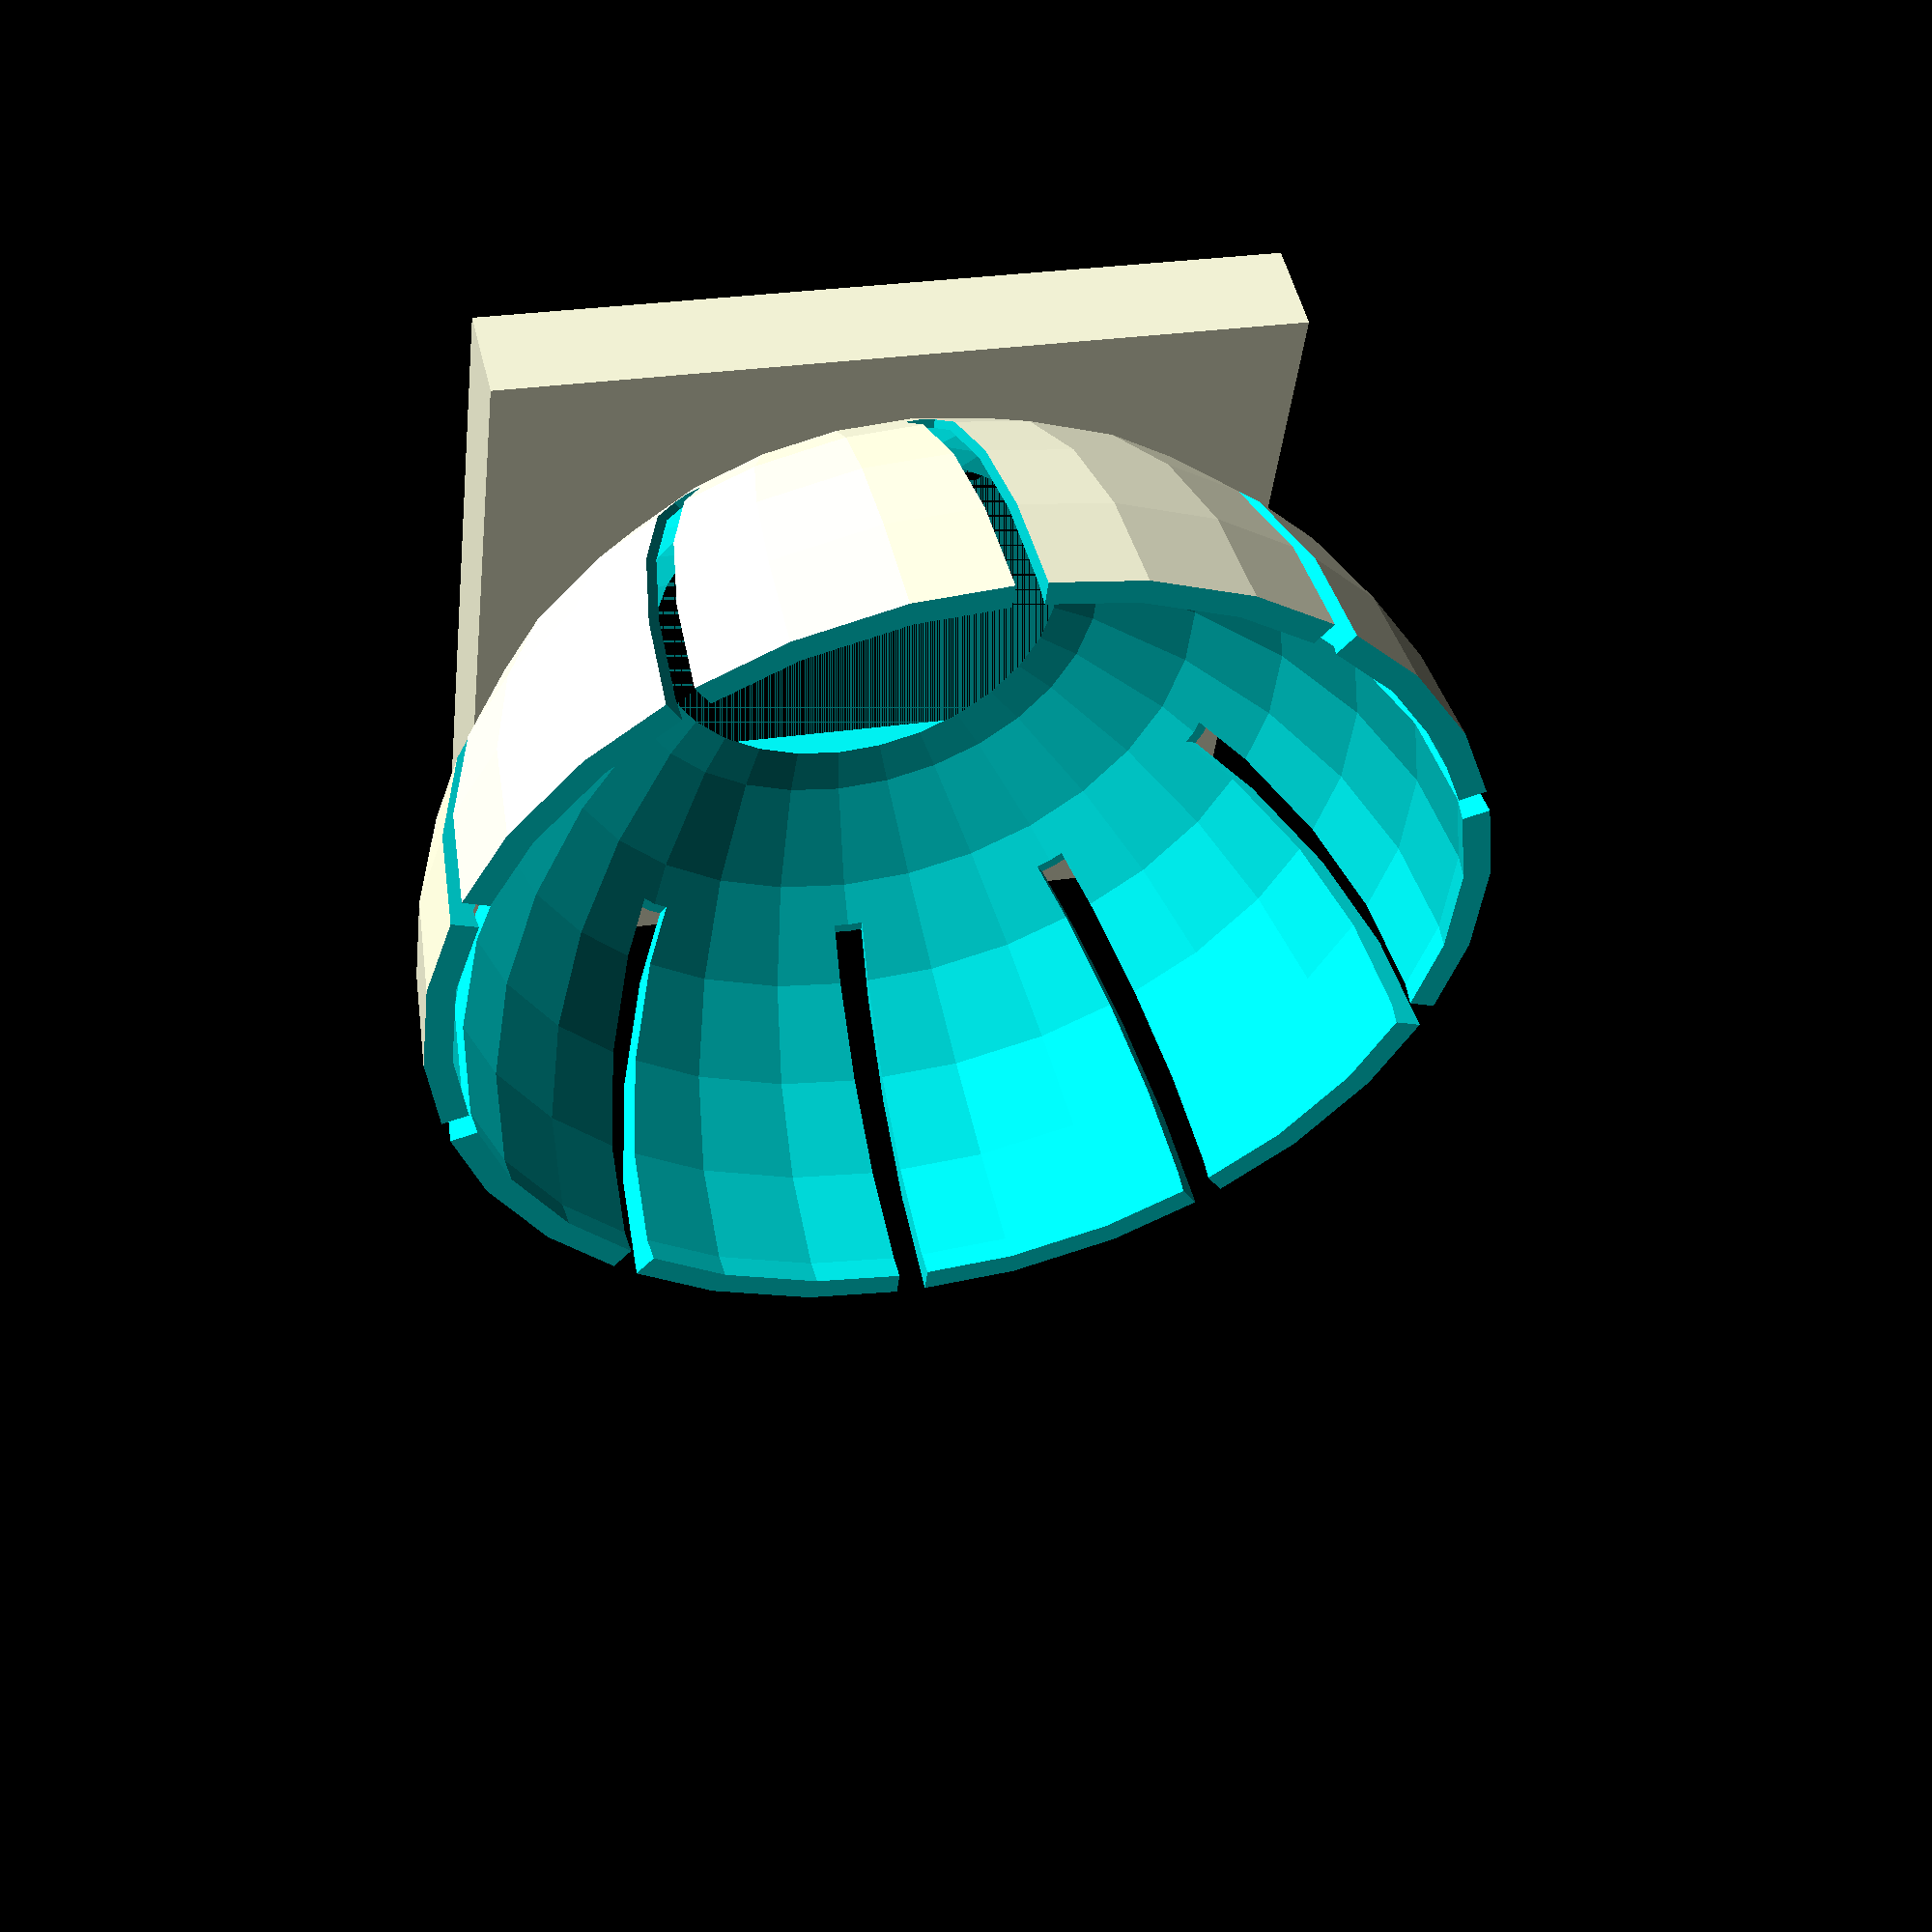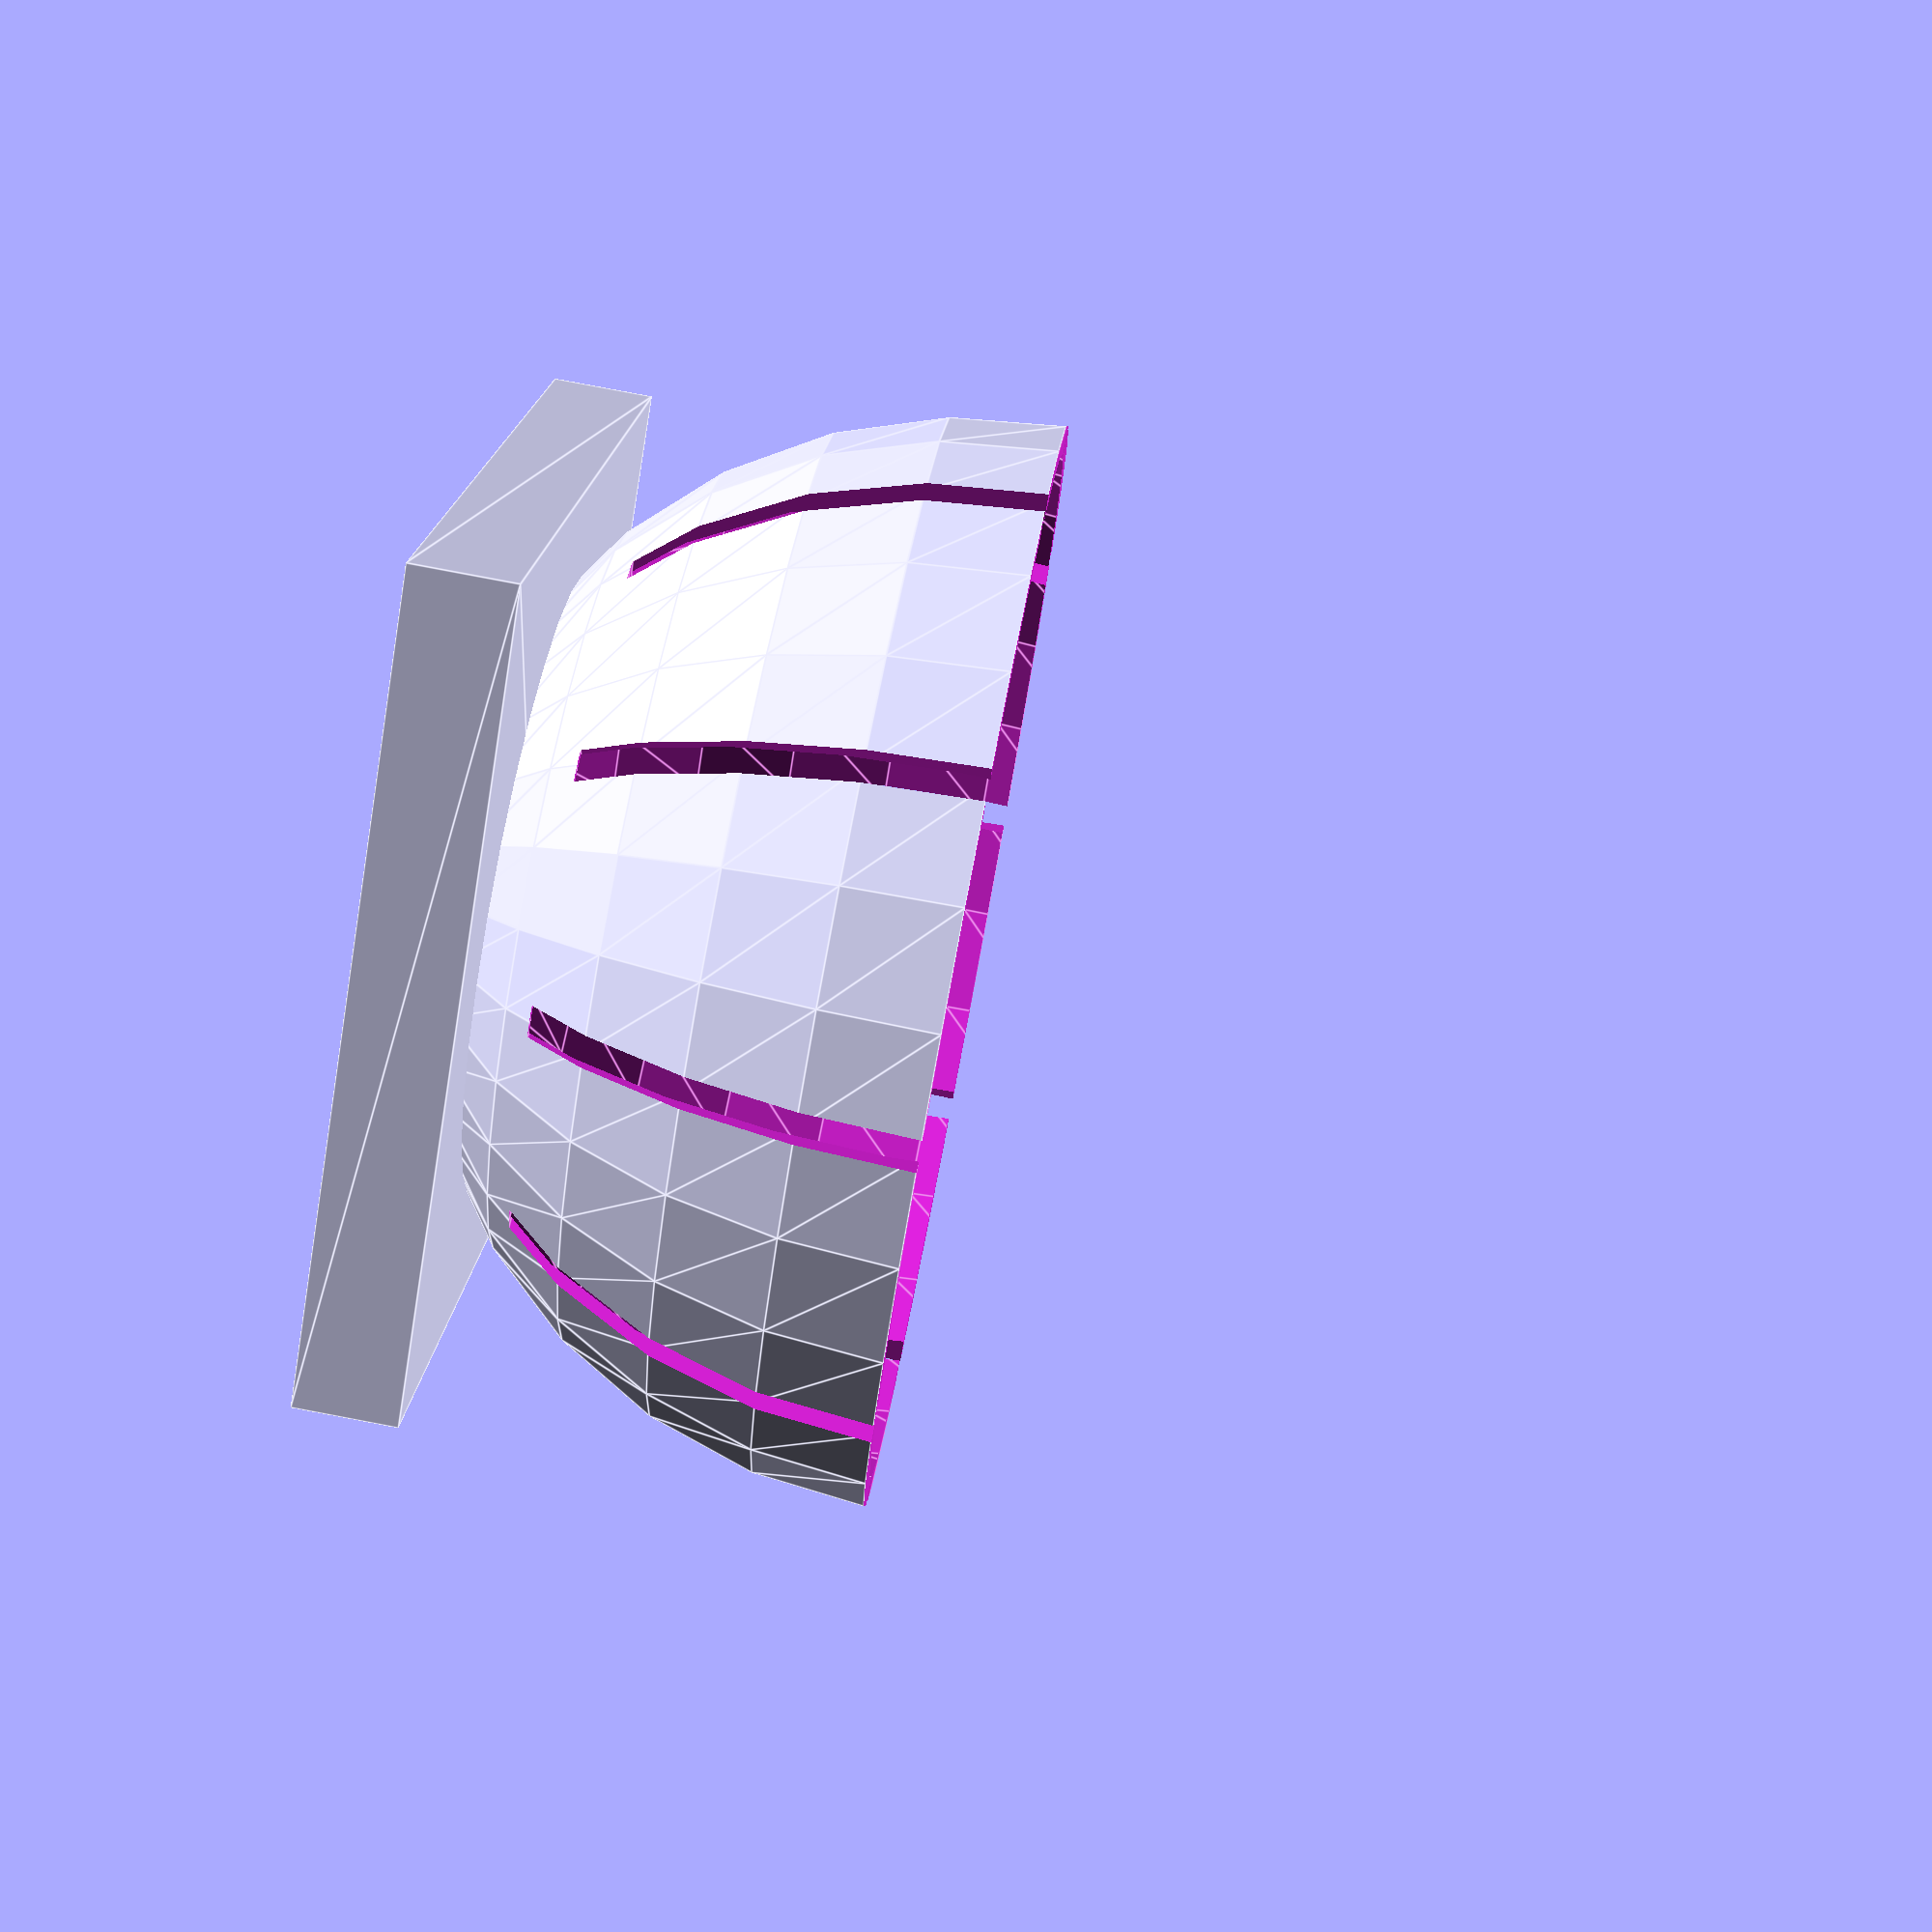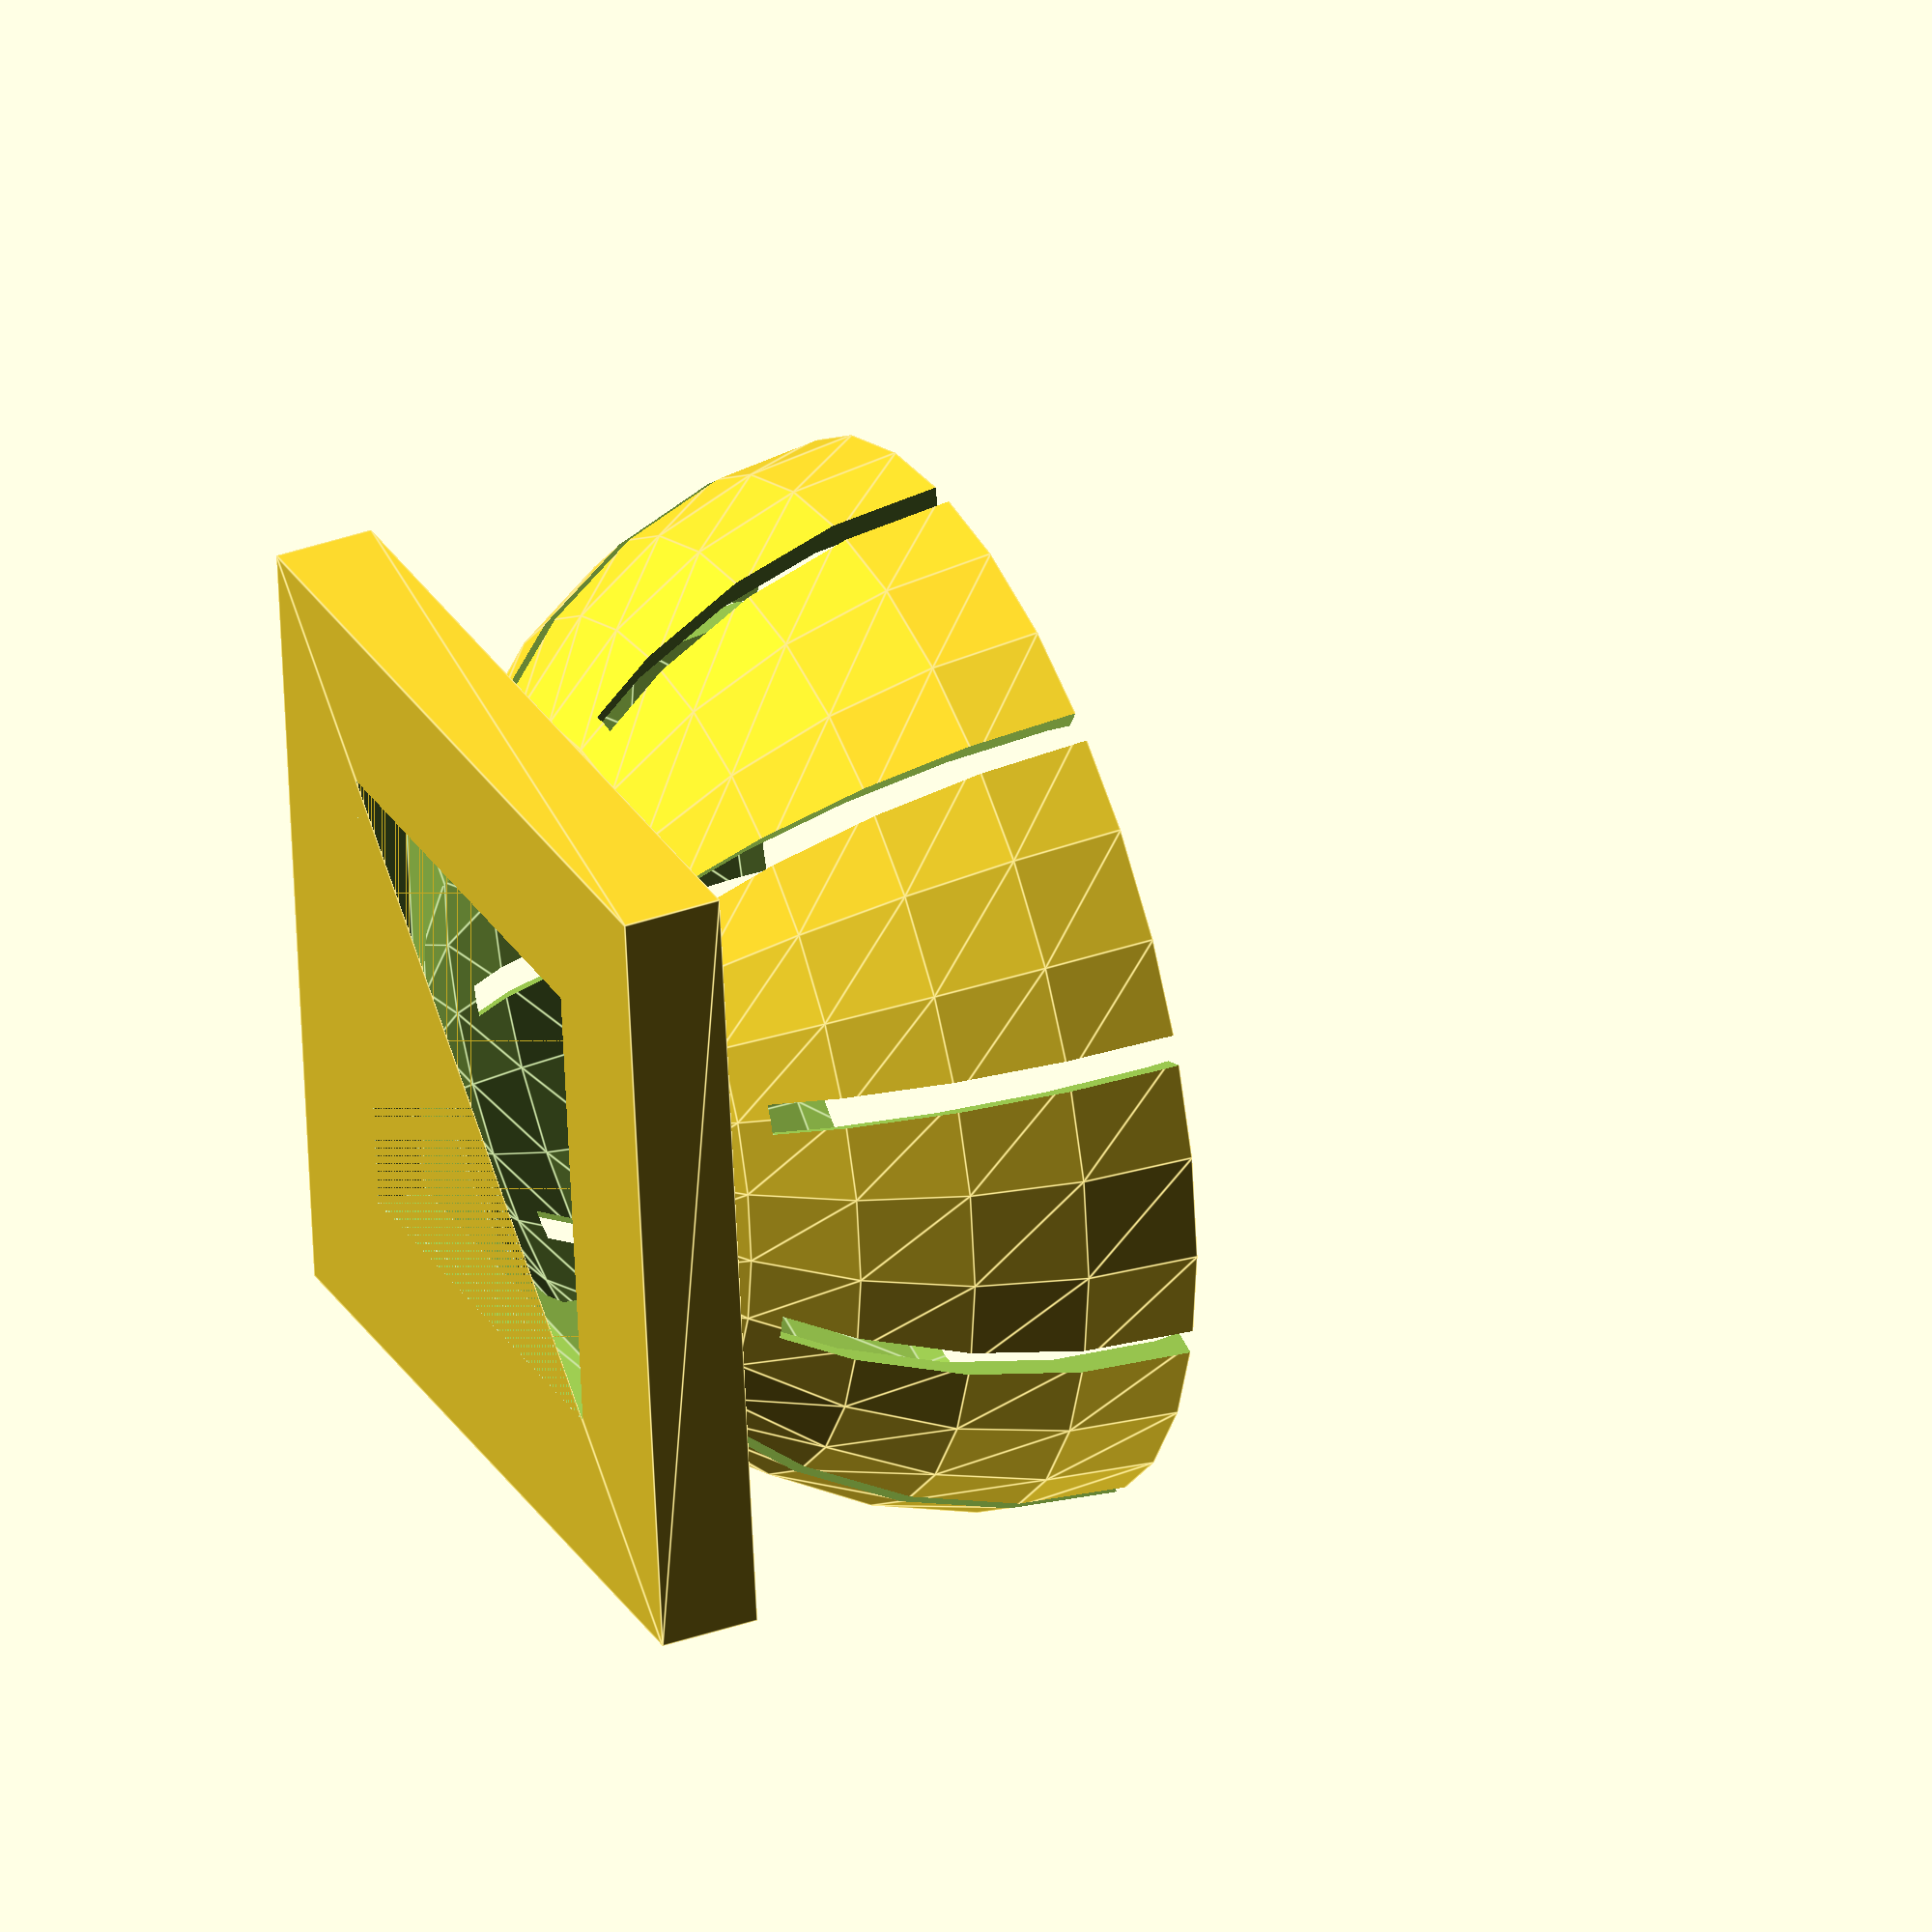
<openscad>
// Generated by SolidPython 0.4.6 on 2020-03-18 21:09:39


difference(){
	difference() {
		union() {
			scale(v = 1.0500000000) {
				translate(v = [0, 0, 50]) {
					difference() {
						sphere(r = 50);
						translate(v = [0, 0, 50]) {
							cube(center = true, size = 100);
						}
					}
				}
			}
			difference() {
				linear_extrude(height = 10) {
					square(center = true, size = 80);
				}
			}
		}
	}
	/* Holes Below*/
	union(){
		union(){
			translate(v = [0, 0, 50]) {
				sphere(r = 50);
			}
			union(){
				linear_extrude(height = 5.0000000000) {
					square(center = true, size = 47);
				}
			}
		}
		union() {
			rotate(a = 0, v = [0, 0, 1]) {
				translate(v = [0, 0, 16]) {
					translate(v = [-250.0000000000, 0, 0]) {
						rotate(a = 90, v = [1, 0, 0]) {
							translate(v = [0, 0, -1.5000000000]) {
								linear_extrude(height = 3) {
									square(size = 500);
								}
							}
						}
					}
				}
			}
			rotate(a = 72, v = [0, 0, 1]) {
				translate(v = [0, 0, 16]) {
					translate(v = [-250.0000000000, 0, 0]) {
						rotate(a = 90, v = [1, 0, 0]) {
							translate(v = [0, 0, -1.5000000000]) {
								linear_extrude(height = 3) {
									square(size = 500);
								}
							}
						}
					}
				}
			}
			rotate(a = 144, v = [0, 0, 1]) {
				translate(v = [0, 0, 16]) {
					translate(v = [-250.0000000000, 0, 0]) {
						rotate(a = 90, v = [1, 0, 0]) {
							translate(v = [0, 0, -1.5000000000]) {
								linear_extrude(height = 3) {
									square(size = 500);
								}
							}
						}
					}
				}
			}
			rotate(a = 216, v = [0, 0, 1]) {
				translate(v = [0, 0, 16]) {
					translate(v = [-250.0000000000, 0, 0]) {
						rotate(a = 90, v = [1, 0, 0]) {
							translate(v = [0, 0, -1.5000000000]) {
								linear_extrude(height = 3) {
									square(size = 500);
								}
							}
						}
					}
				}
			}
			rotate(a = 288, v = [0, 0, 1]) {
				translate(v = [0, 0, 16]) {
					translate(v = [-250.0000000000, 0, 0]) {
						rotate(a = 90, v = [1, 0, 0]) {
							translate(v = [0, 0, -1.5000000000]) {
								linear_extrude(height = 3) {
									square(size = 500);
								}
							}
						}
					}
				}
			}
		}
	} /* End Holes */ 
}
/***********************************************
*********      SolidPython code:      **********
************************************************
 
from .lib.grinder_base import GrinderBase
from .lib.dell_connector import DellConnector
from .lib.holder.round_holder import RoundHolder

from solid import *
from solid.utils import *  # Not required, but the utils module is useful


base = GrinderBase()

top = GrinderBase.custom_diameter(90, 17)

connector = DellConnector(x_holders=4, y_holders=2)

scad = connector.rotate_to_print(connector.multiple_dell_holder())
scad = connector.multiple_dell_holder()

scad = RoundHolder().completeHolder()

scad_render_to_file(scad, "coffee-grinder3.scad") 
 
************************************************/

</openscad>
<views>
elev=308.6 azim=96.5 roll=346.5 proj=p view=wireframe
elev=276.7 azim=244.7 roll=280.7 proj=p view=edges
elev=324.0 azim=96.2 roll=245.2 proj=o view=edges
</views>
